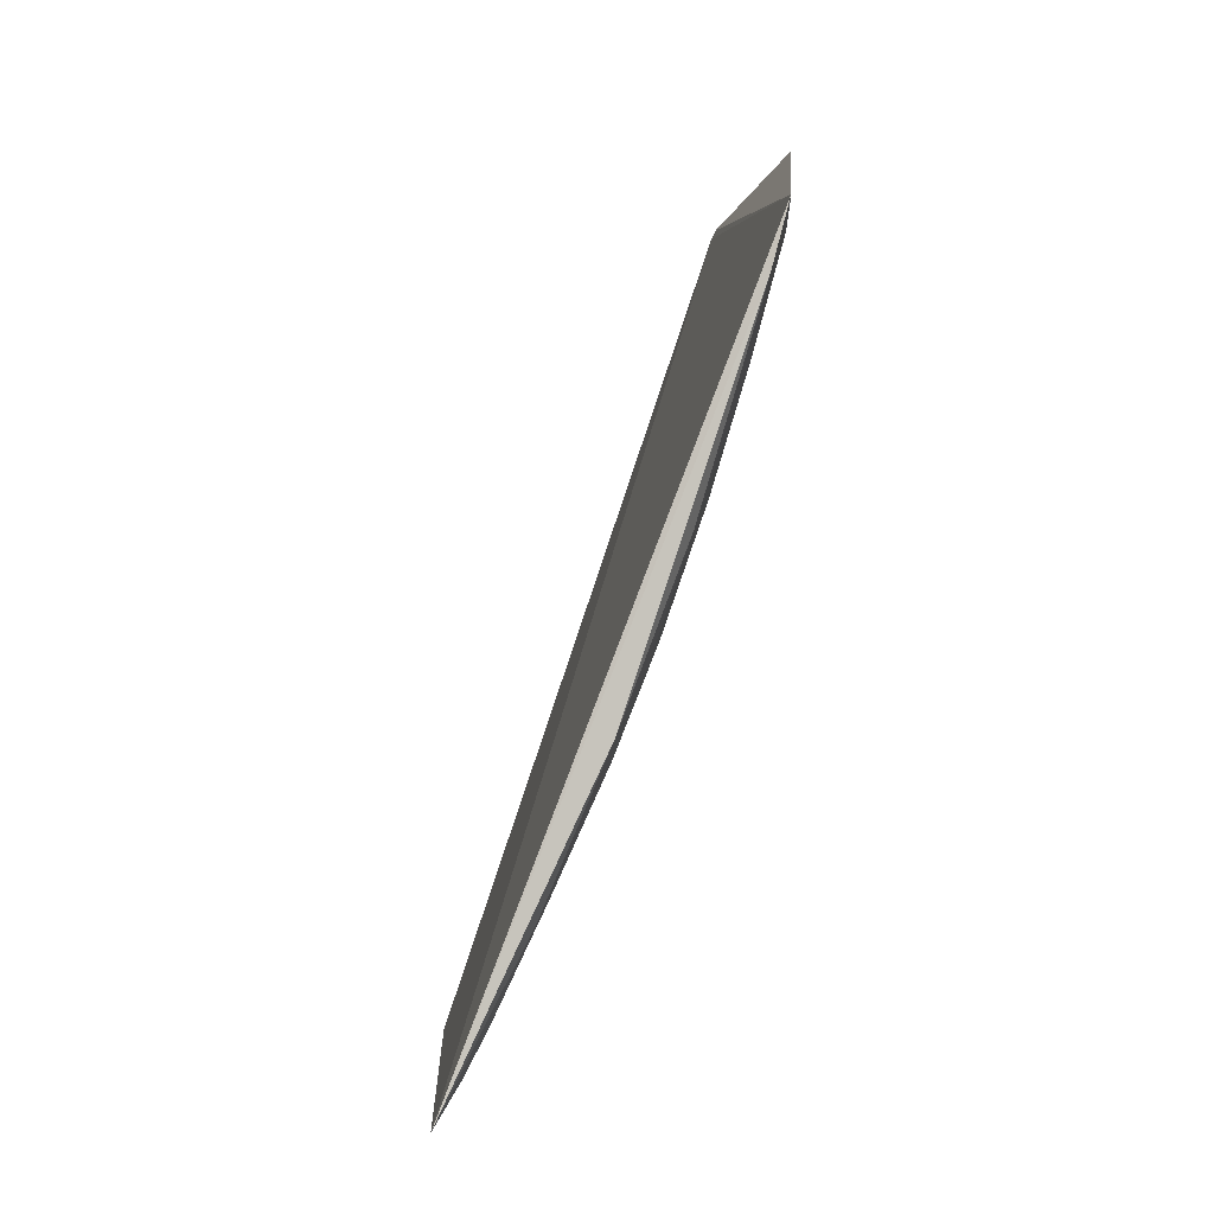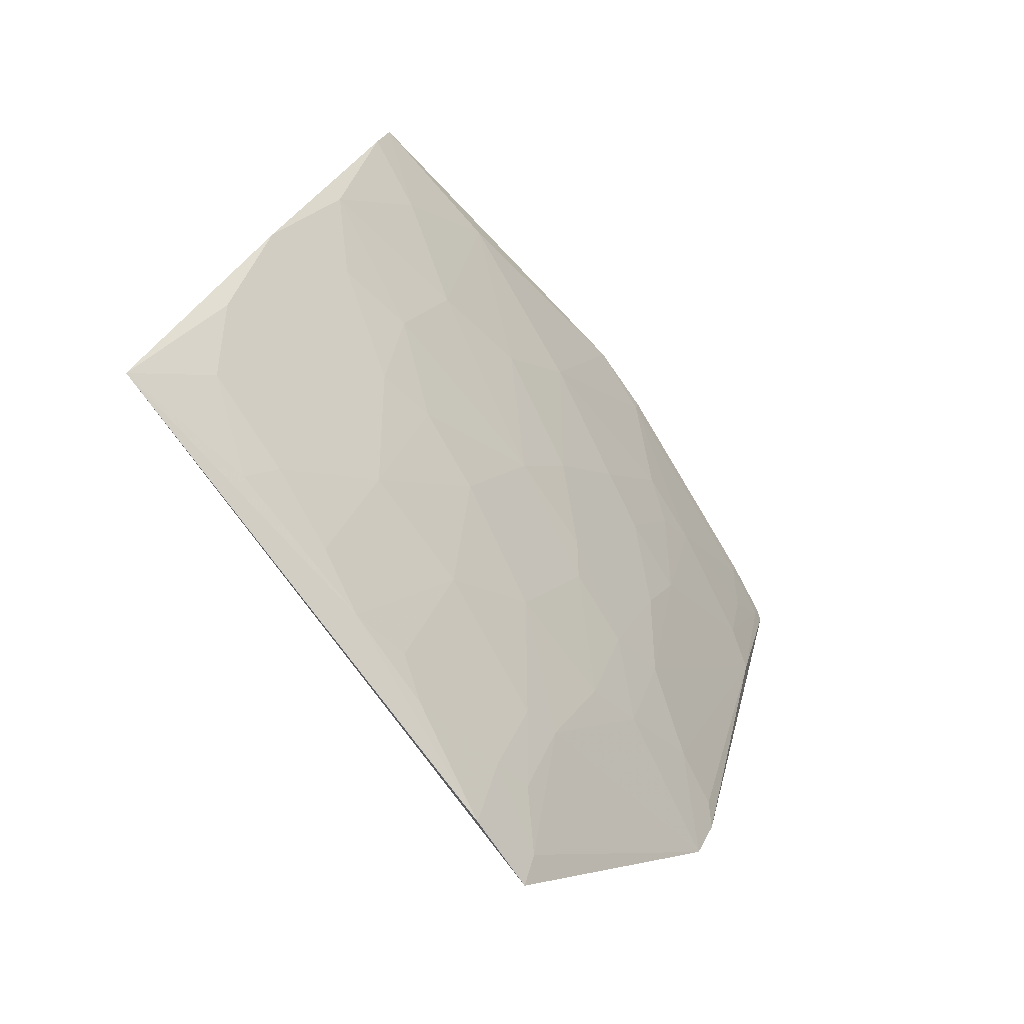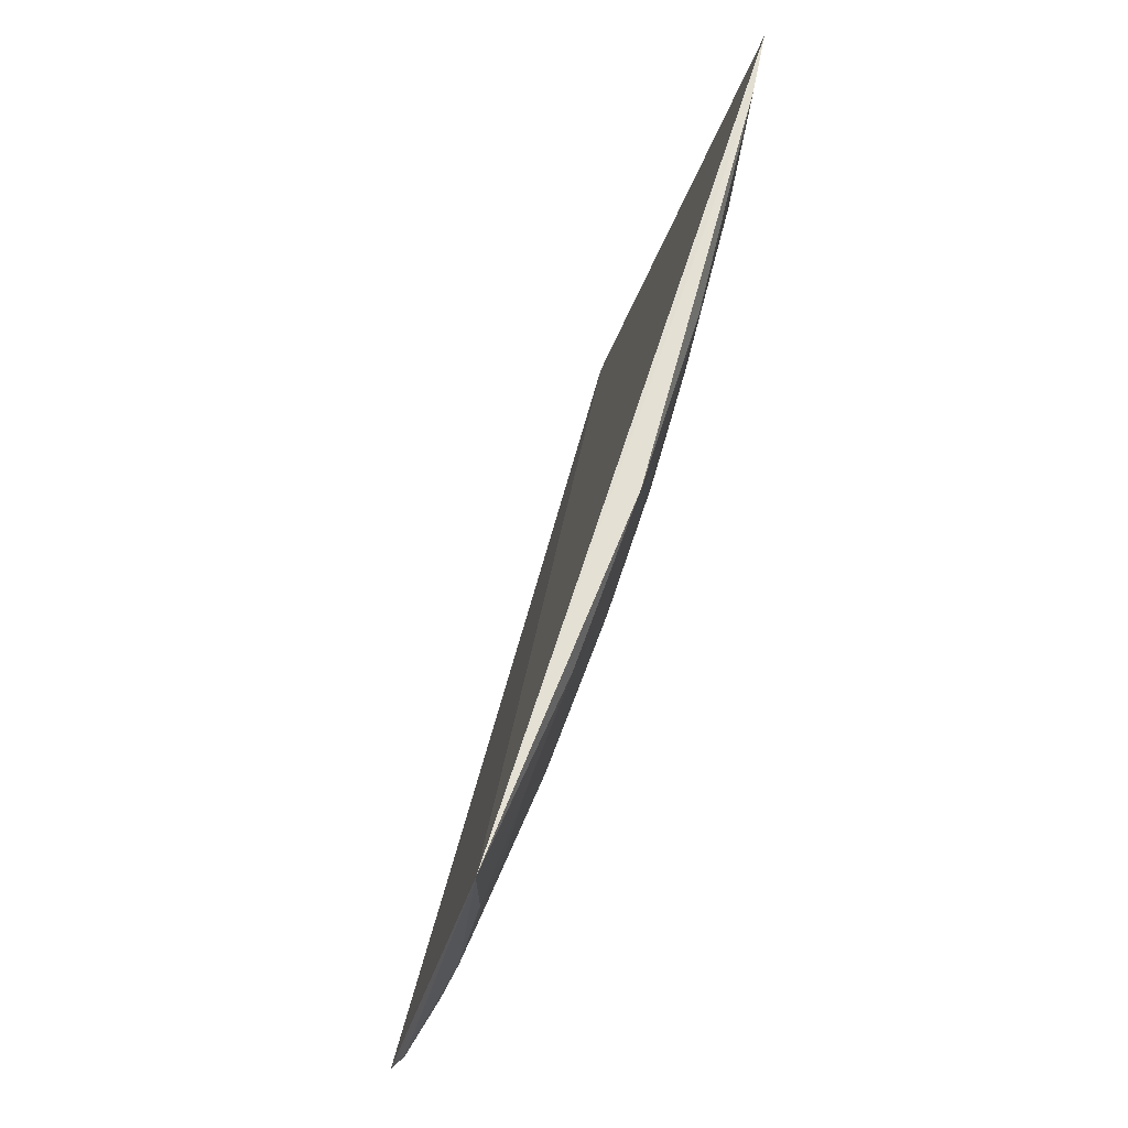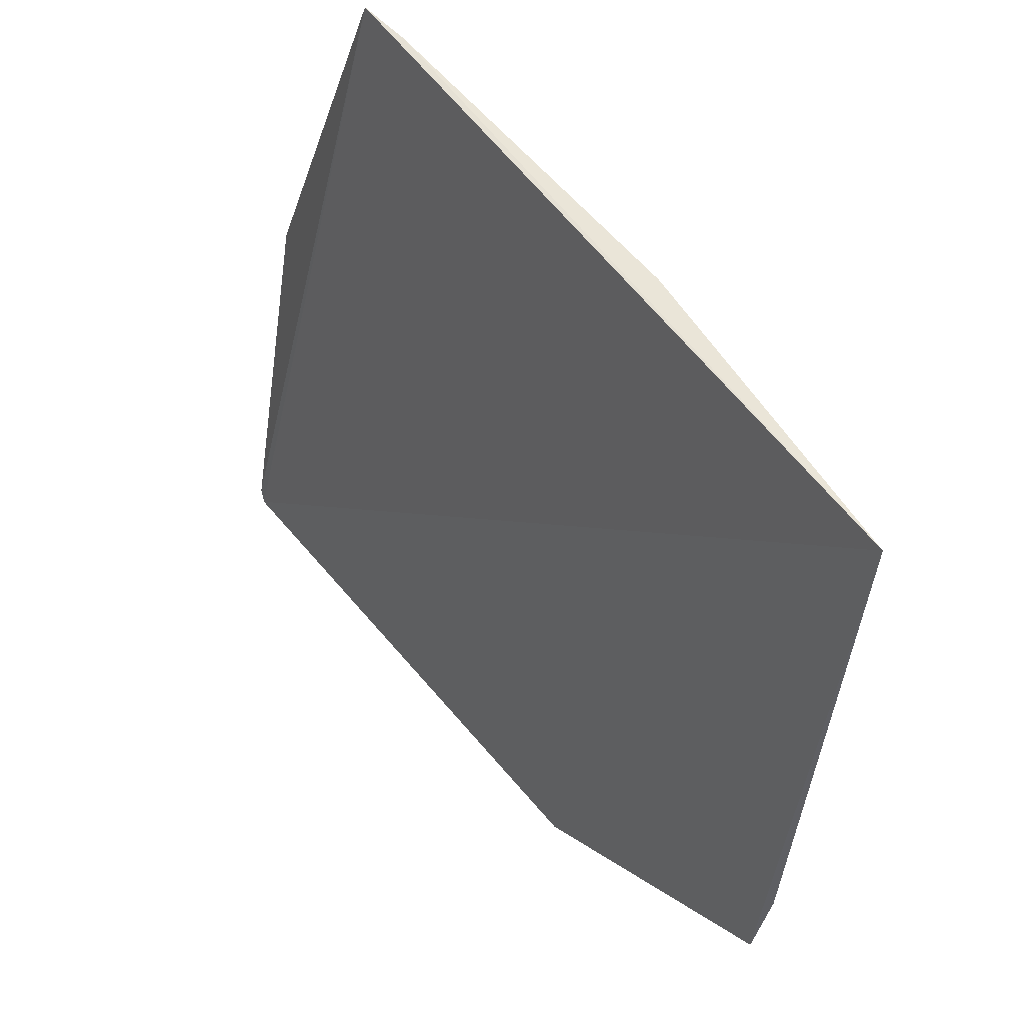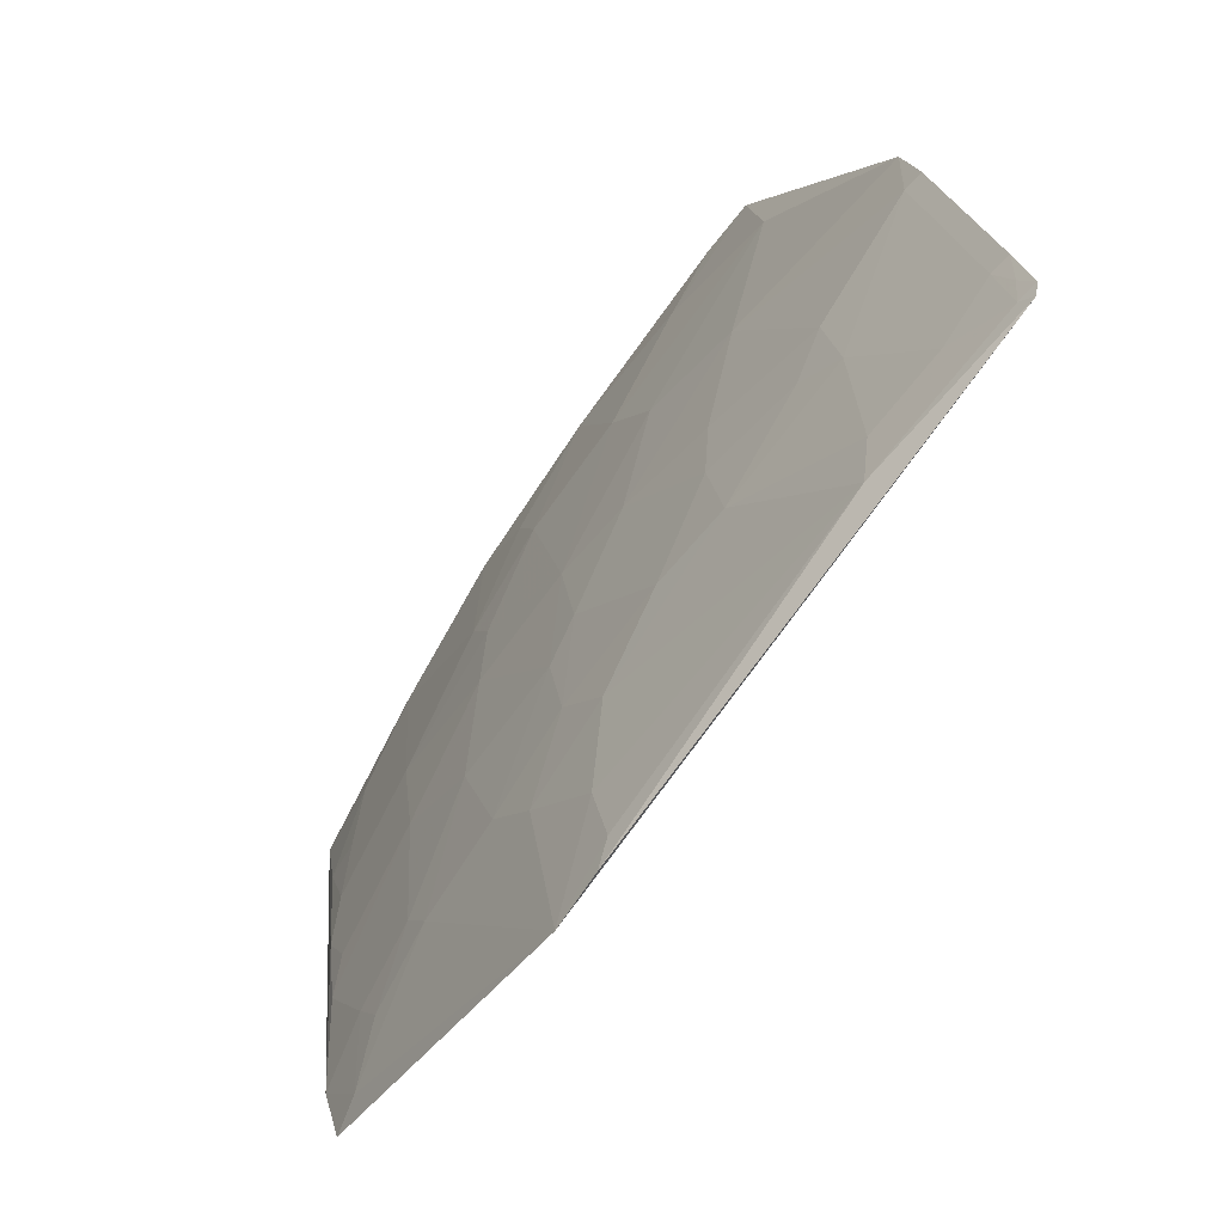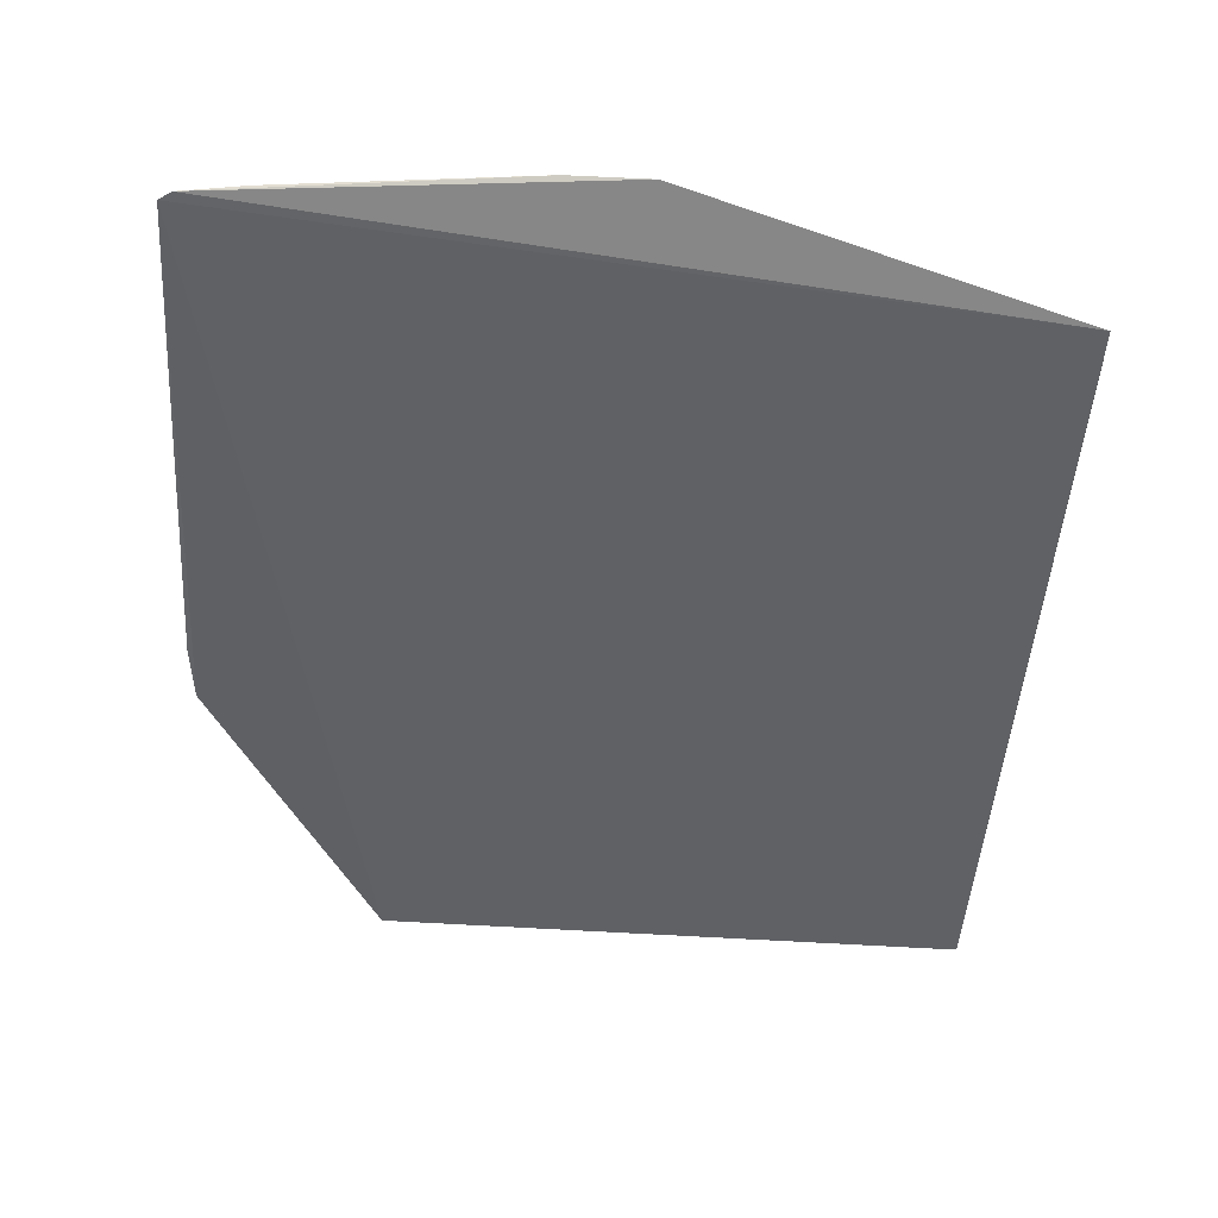
<metadata>
{"format":"obj","ext":"obj","renderer":"f3d","projection":"perspective","resolution":1024,"background":"white","views":[{"elev":-2.7,"azim":6.7,"up":"+Y"},{"elev":-79.2,"azim":45.7,"up":"+Y"},{"elev":65.2,"azim":-3.7,"up":"+Z"},{"elev":54.8,"azim":-56.0,"up":"+Z"},{"elev":-79.0,"azim":126.1,"up":"+Z"},{"elev":61.3,"azim":-77.8,"up":"+Y"}]}
</metadata>
<code>
v 0.151 0.1013 -0.007464
v 0.1446 0.1075 -0.04884
v 0.1392 0.07583 -0.03095
v 0.1449 0.1079 -0.04819
v 0.1435 0.09296 -0.03955
v 0.1361 0.06282 -0.007535
v 0.1352 0.07843 -0.0486
v 0.1435 0.0994 -0.04598
v 0.1468 0.09185 -0.02241
v 0.1403 0.08437 -0.04063
v 0.1309 0.06328 -0.03887
v 0.1446 0.1037 -0.04599
v 0.1425 0.0983 -0.04811
v 0.1425 0.0779 -0.01705
v 0.1381 0.07692 -0.03738
v 0.1424 0.08436 -0.03203
v 0.1349 0.06402 -0.02349
v 0.1447 0.1068 -0.04812
v 0.1457 0.1005 -0.03956
v 0.1363 0.08123 -0.04896
v 0.1469 0.08755 -0.0085
v 0.1381 0.07902 -0.04058
v 0.136 0.07048 -0.0342
v 0.1403 0.08225 -0.0374
v 0.1414 0.07791 -0.02457
v 0.1424 0.0887 -0.03846
v 0.1457 0.09402 -0.03204
v 0.1318 0.0628 -0.03478
v 0.1371 0.06615 -0.01598
v 0.15 0.1077 -0.02798
v 0.1459 0.1079 -0.04497
v 0.137 0.08228 -0.04809
v 0.1447 0.08327 -0.01598
v 0.149 0.09502 -0.0117
v 0.1437 0.07893 -0.007422
v 0.1359 0.07158 -0.0363
v 0.1381 0.07155 -0.02668
v 0.1414 0.08225 -0.03312
v 0.1435 0.08435 -0.02668
v 0.1457 0.09831 -0.03739
v 0.1446 0.09295 -0.03528
v 0.1339 0.06401 -0.02881
v 0.1338 0.06725 -0.03631
v 0.1361 0.06396 -0.0149
v 0.1479 0.0972 -0.02566
v 0.1452 0.1074 -0.04684
v 0.1491 0.1068 -0.03207
v 0.1493 0.1079 -0.03211
v 0.1457 0.1068 -0.04491
v 0.1381 0.08227 -0.04491
v 0.1425 0.07898 -0.02026
v 0.1502 0.09824 -0.007422
v 0.1504 0.1014 -0.01601
v 0.1469 0.08967 -0.01706
v 0.1447 0.0822 -0.0117
v 0.1404 0.07149 -0.008501
v 0.1392 0.07154 -0.02025
v 0.1447 0.08866 -0.02885
v 0.1349 0.06512 -0.02669
v 0.132 0.06498 -0.03852
v 0.1338 0.06621 -0.03415
v 0.1382 0.06719 -0.01061
v 0.136 0.0651 -0.02025
v 0.1468 0.1005 -0.03529
f 2 1 4
f 6 1 2
f 11 6 2
f 11 2 7
f 13 8 5
f 13 5 10
f 18 2 4
f 18 13 2
f 18 12 8
f 18 8 13
f 19 5 8
f 19 8 12
f 20 7 2
f 20 2 13
f 24 22 10
f 24 15 22
f 26 10 5
f 26 24 10
f 26 16 24
f 28 17 6
f 28 6 11
f 30 4 1
f 32 20 13
f 32 7 20
f 36 22 15
f 36 15 3
f 36 3 23
f 36 7 22
f 37 23 3
f 37 3 25
f 38 24 16
f 38 3 15
f 38 15 24
f 38 25 3
f 39 38 16
f 39 25 38
f 40 5 19
f 41 26 5
f 41 40 27
f 41 5 40
f 41 16 26
f 42 17 28
f 42 23 37
f 43 36 23
f 44 6 17
f 46 18 4
f 46 4 31
f 47 30 45
f 48 31 4
f 48 4 30
f 48 30 47
f 49 19 12
f 49 46 31
f 49 12 18
f 49 18 46
f 49 47 19
f 49 48 47
f 49 31 48
f 50 32 13
f 50 13 10
f 50 10 22
f 50 22 7
f 50 7 32
f 51 33 14
f 51 39 33
f 51 25 39
f 52 34 1
f 52 21 34
f 52 35 21
f 52 1 6
f 52 6 35
f 53 30 1
f 53 1 34
f 53 45 30
f 53 9 45
f 54 53 34
f 54 9 53
f 54 39 9
f 54 33 39
f 54 34 21
f 54 21 33
f 55 33 21
f 55 21 35
f 55 35 14
f 55 14 33
f 56 14 35
f 56 35 6
f 57 14 56
f 57 37 25
f 57 51 14
f 57 25 51
f 58 9 39
f 58 45 9
f 58 27 45
f 58 39 16
f 58 41 27
f 58 16 41
f 59 42 37
f 59 37 17
f 59 17 42
f 60 28 11
f 60 11 7
f 60 7 36
f 60 36 43
f 61 42 28
f 61 60 43
f 61 28 60
f 61 43 23
f 61 23 42
f 62 44 29
f 62 6 44
f 62 56 6
f 62 57 56
f 62 29 57
f 63 44 17
f 63 29 44
f 63 57 29
f 63 17 37
f 63 37 57
f 64 40 19
f 64 19 47
f 64 27 40
f 64 47 45
f 64 45 27

</code>
